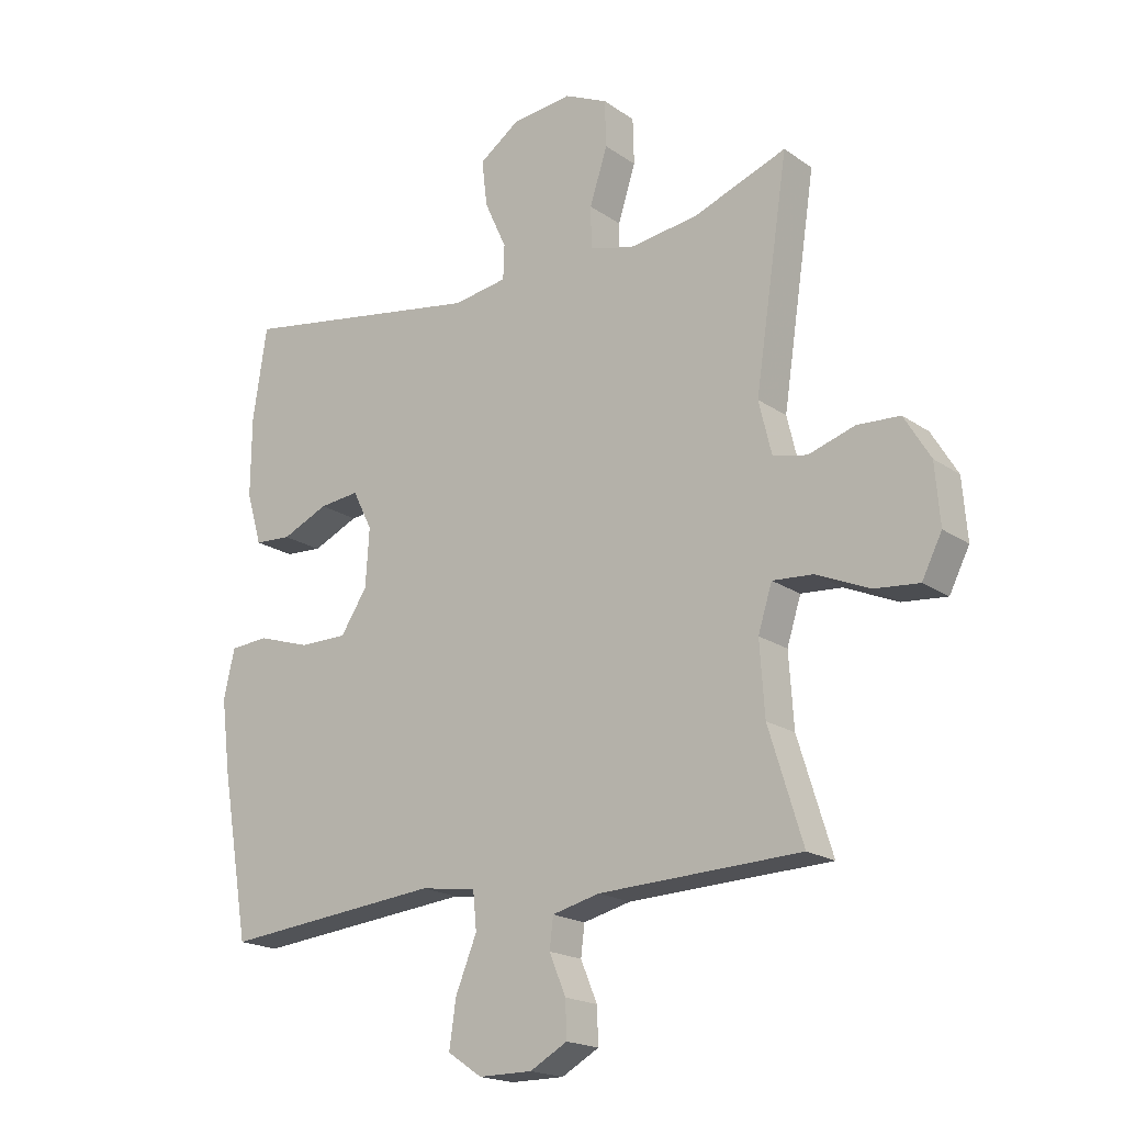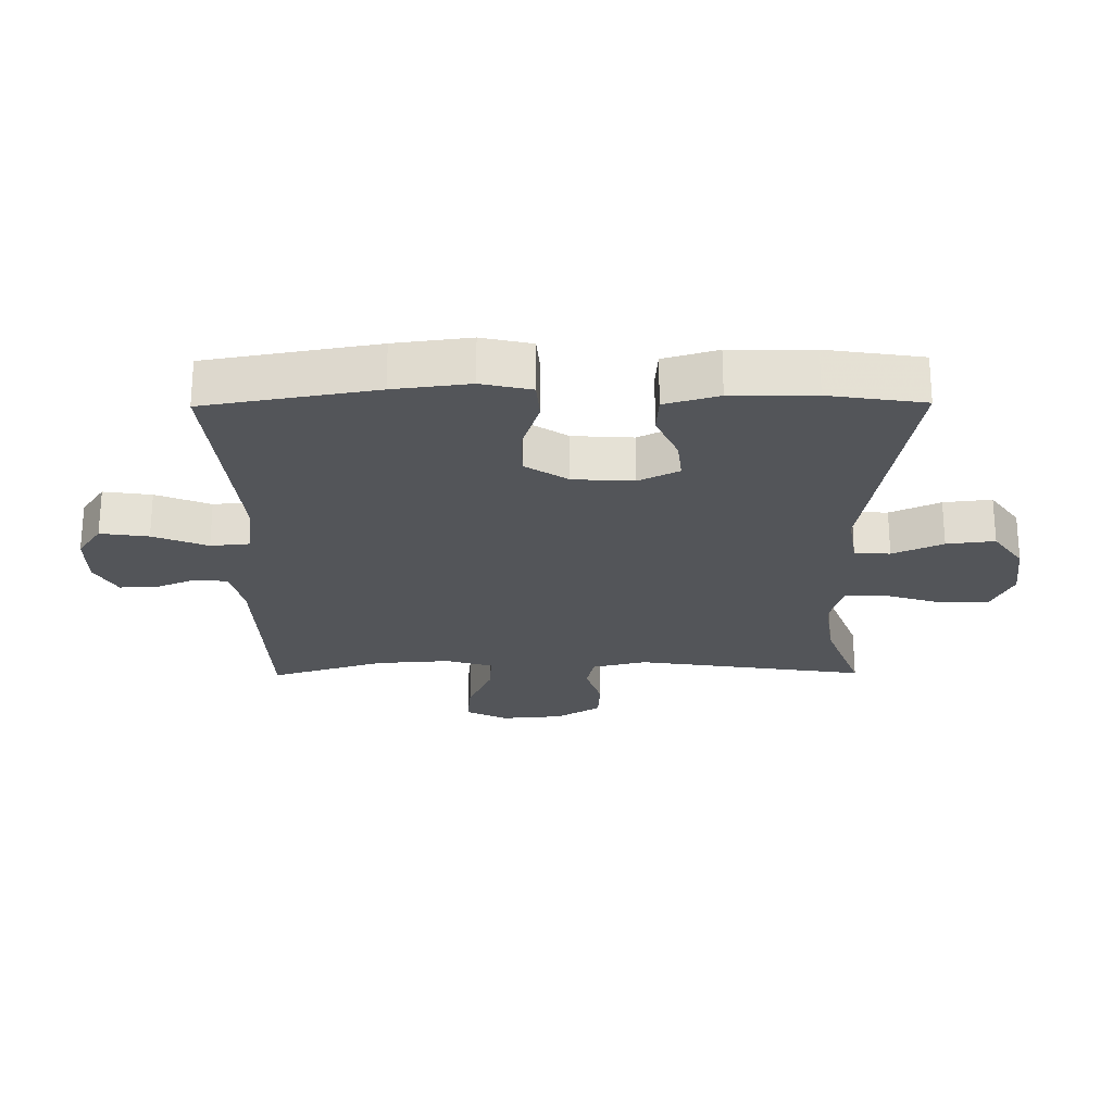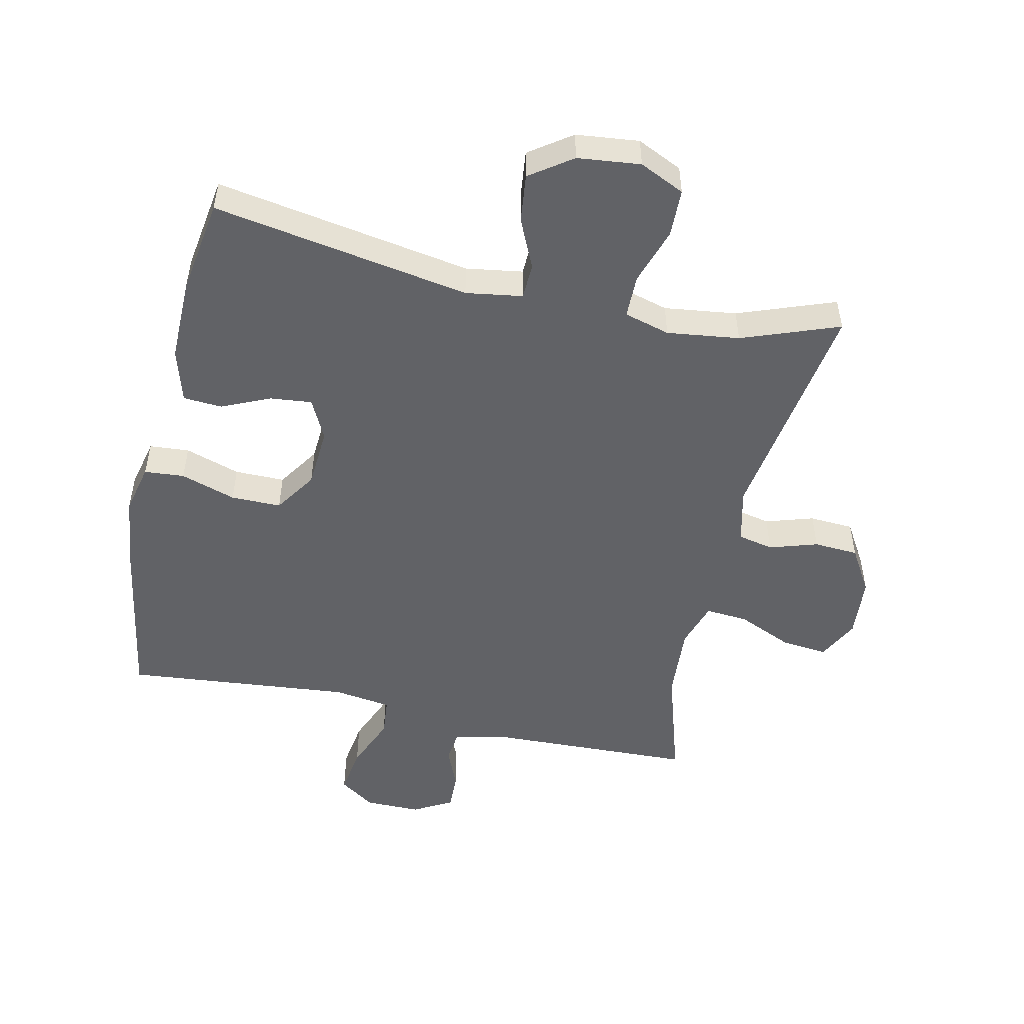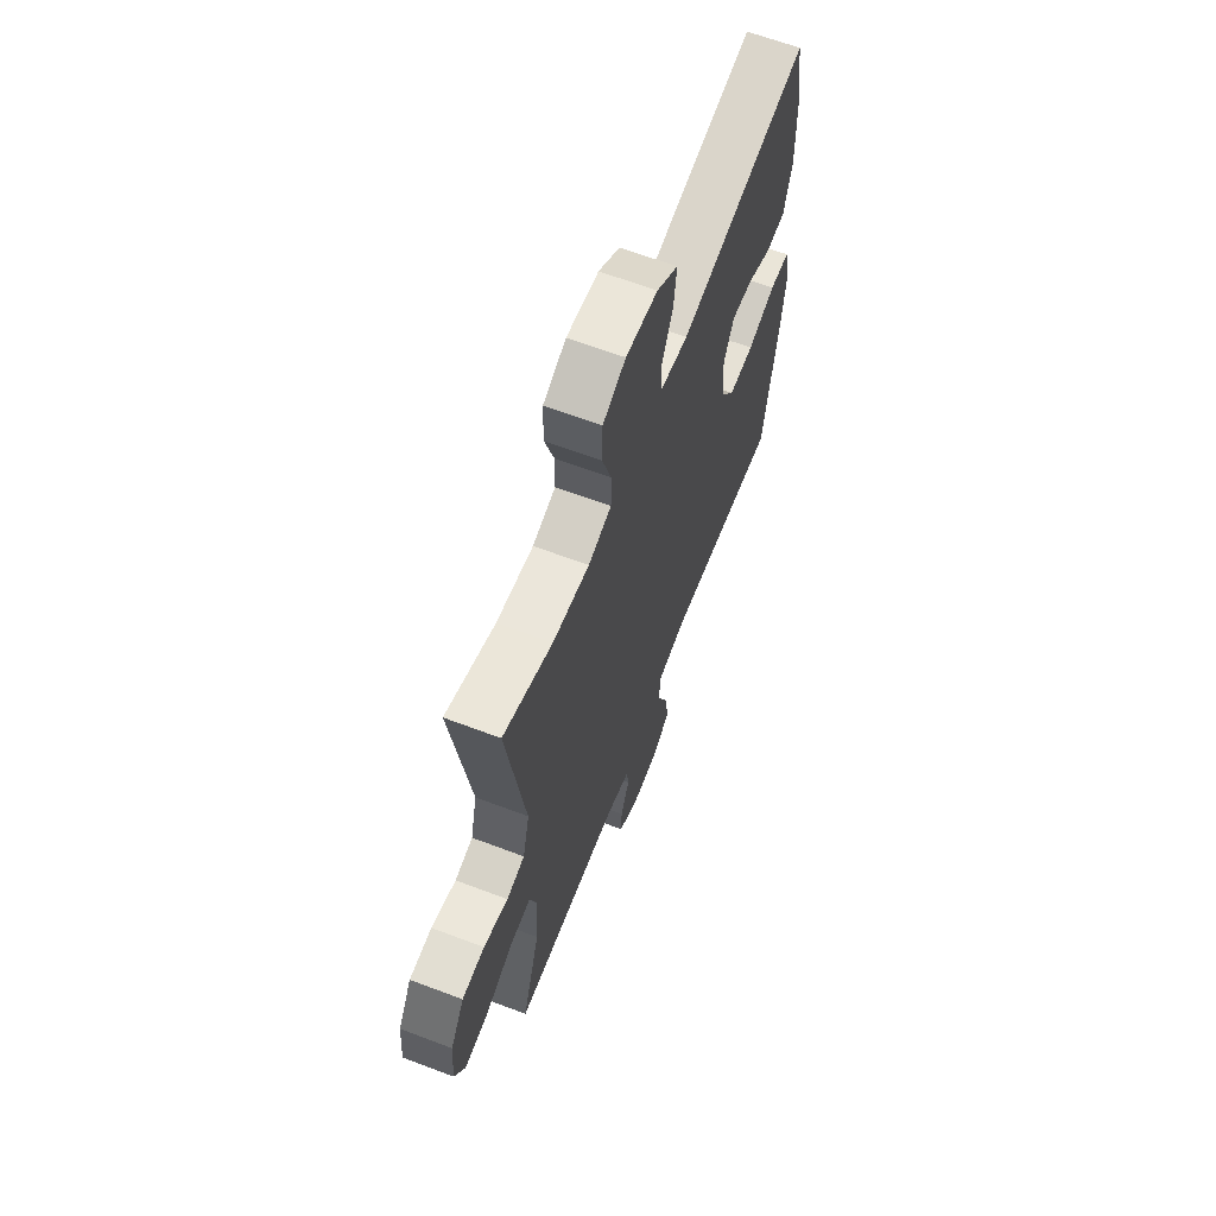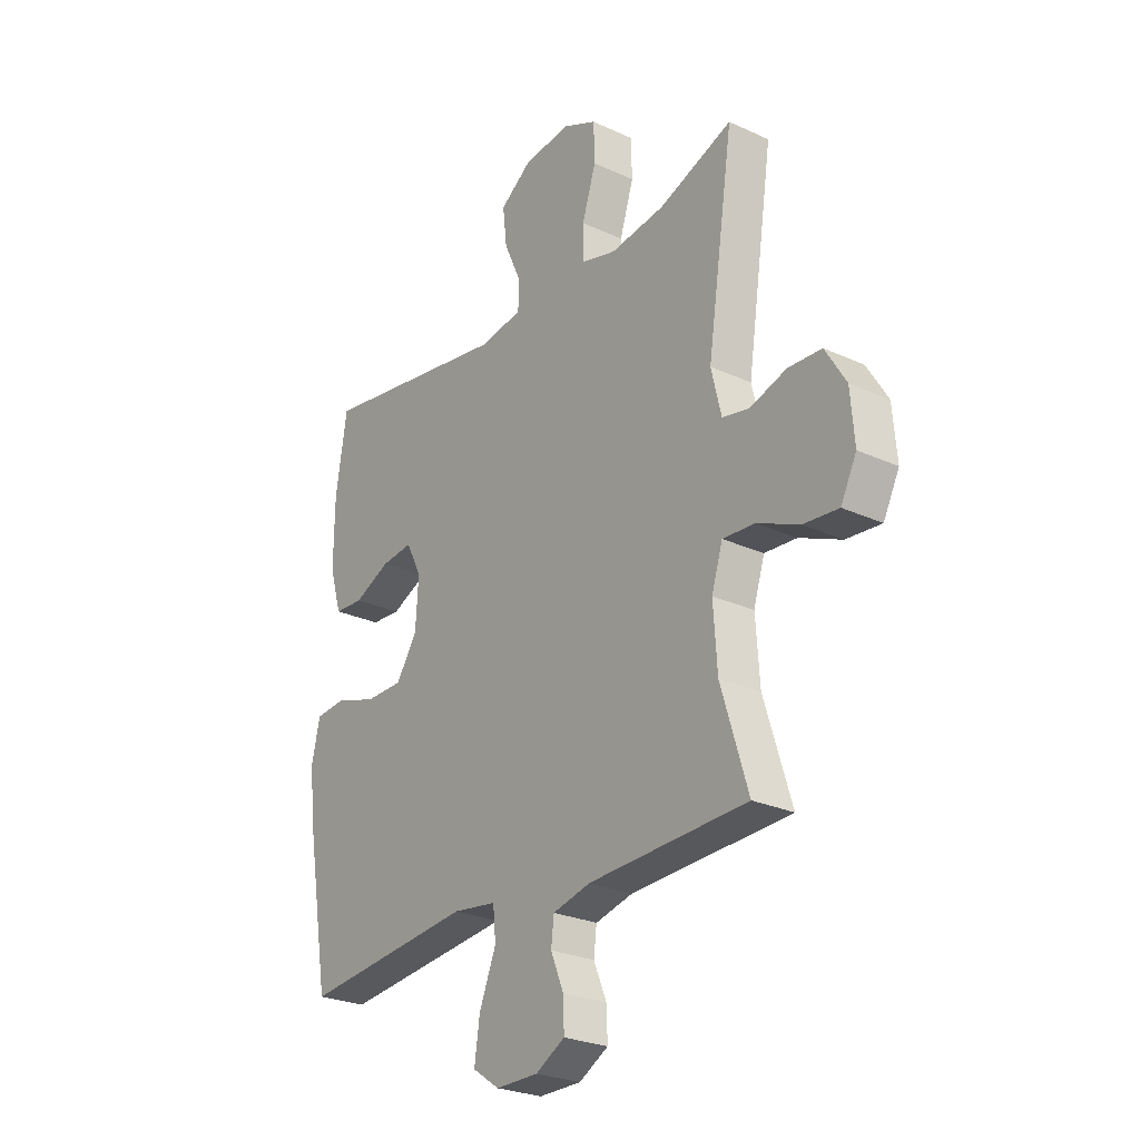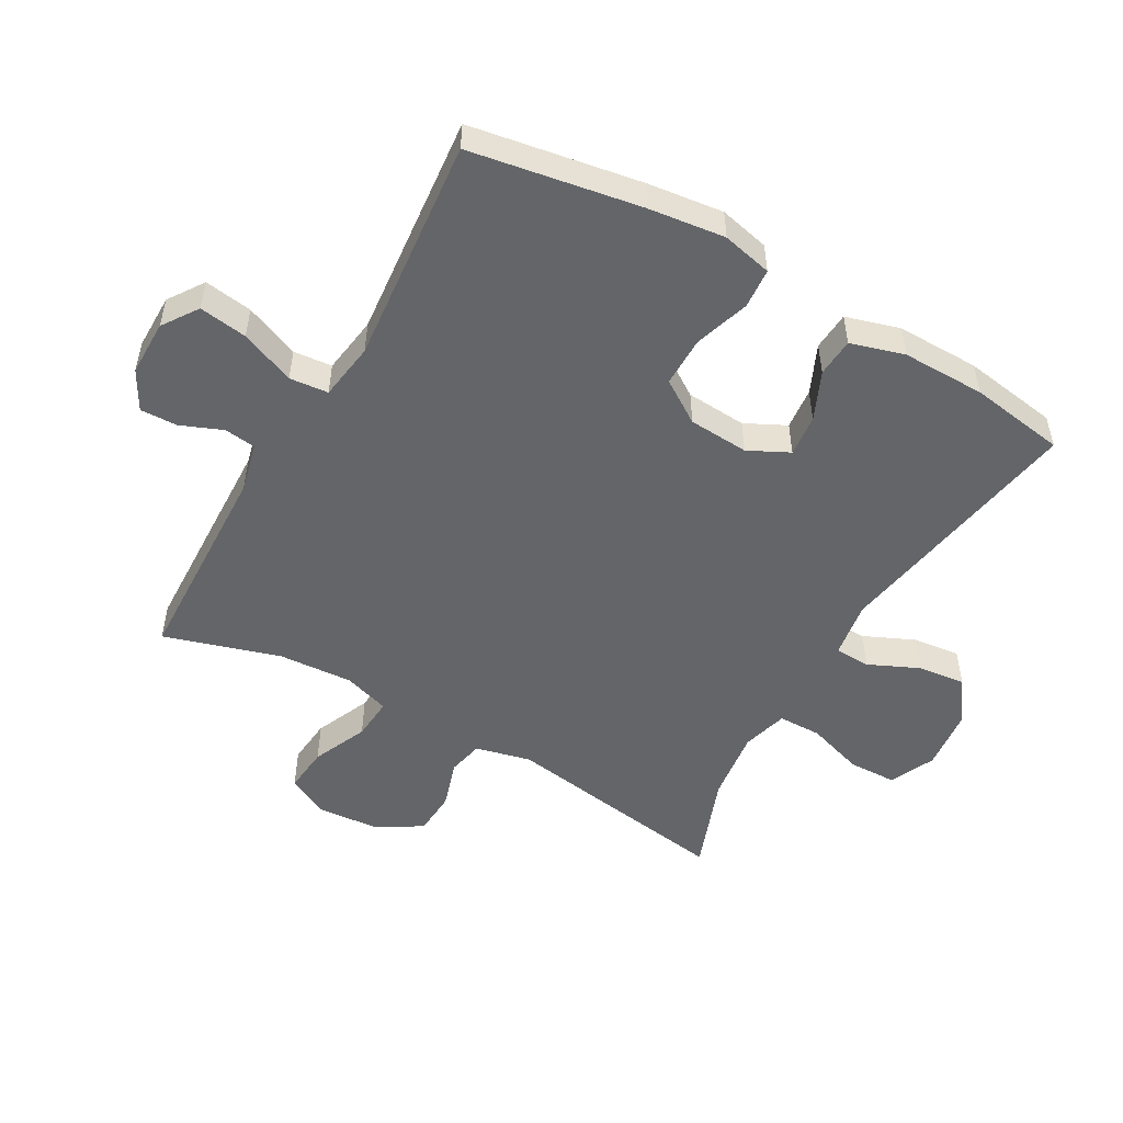
<metadata>
{"format":"obj","ext":"obj","renderer":"f3d","projection":"perspective","resolution":1024,"background":"white","views":[{"elev":-19.0,"azim":37.9,"up":"+Z"},{"elev":-24.1,"azim":-89.4,"up":"+Y"},{"elev":-50.7,"azim":-12.6,"up":"+Y"},{"elev":64.3,"azim":110.9,"up":"+Z"},{"elev":-26.1,"azim":53.9,"up":"+Z"},{"elev":-51.4,"azim":-119.7,"up":"+Y"}]}
</metadata>
<code>
v 0.5 0.07 0.5
v 0.445 0.07 0.135
v 0.466 0.07 0.048
v 0.522 0.07 0.036
v 0.598 0.07 0.06
v 0.668 0.07 0.056
v 0.711 0.07 -0.015
v 0.719 0.07 -0.113
v 0.686 0.07 -0.178
v 0.613 0.07 -0.171
v 0.526 0.07 -0.133
v 0.459 0.07 -0.128
v 0.436 0.07 -0.201
v 0.444 0.07 -0.319
v 0.5 0.07 -0.5
v 0.169 0.07 -0.512
v 0.091 0.07 -0.531
v 0.085 0.07 -0.581
v 0.112 0.07 -0.646
v 0.114 0.07 -0.705
v 0.053 0.07 -0.739
v -0.035 0.07 -0.739
v -0.091 0.07 -0.701
v -0.08 0.07 -0.625
v -0.045 0.07 -0.539
v -0.051 0.07 -0.478
v -0.142 0.07 -0.465
v -0.5 0.07 -0.5
v -0.546 0.07 -0.232
v -0.561 0.07 -0.112
v -0.543 0.07 -0.033
v -0.48 0.07 -0.028
v -0.393 0.07 -0.056
v -0.314 0.07 -0.056
v -0.27 0.07 0.011
v -0.264 0.07 0.106
v -0.296 0.07 0.17
v -0.362 0.07 0.163
v -0.438 0.07 0.129
v -0.499 0.07 0.133
v -0.524 0.07 0.218
v -0.523 0.07 0.349
v -0.5 0.07 0.5
v -0.095 0.07 0.432
v -0.006 0.07 0.446
v -0.004 0.07 0.502
v -0.04 0.07 0.581
v -0.049 0.07 0.657
v 0.017 0.07 0.704
v 0.116 0.07 0.715
v 0.187 0.07 0.682
v 0.189 0.07 0.606
v 0.16 0.07 0.516
v 0.161 0.07 0.448
v 0.233 0.07 0.428
v 0.347 0.07 0.443
v 0.5 0 0.5
v 0.445 0 0.135
v 0.466 0 0.048
v 0.522 0 0.036
v 0.598 0 0.06
v 0.668 0 0.056
v 0.711 0 -0.015
v 0.719 0 -0.113
v 0.686 0 -0.178
v 0.613 0 -0.171
v 0.526 0 -0.133
v 0.459 0 -0.128
v 0.436 0 -0.201
v 0.444 0 -0.319
v 0.5 0 -0.5
v 0.169 0 -0.512
v 0.091 0 -0.531
v 0.085 0 -0.581
v 0.112 0 -0.646
v 0.114 0 -0.705
v 0.053 0 -0.739
v -0.035 0 -0.739
v -0.091 0 -0.701
v -0.08 0 -0.625
v -0.045 0 -0.539
v -0.051 0 -0.478
v -0.142 0 -0.465
v -0.5 0 -0.5
v -0.546 0 -0.232
v -0.561 0 -0.112
v -0.543 0 -0.033
v -0.48 0 -0.028
v -0.393 0 -0.056
v -0.314 0 -0.056
v -0.27 0 0.011
v -0.264 0 0.106
v -0.296 0 0.17
v -0.362 0 0.163
v -0.438 0 0.129
v -0.499 0 0.133
v -0.524 0 0.218
v -0.523 0 0.349
v -0.5 0 0.5
v -0.095 0 0.432
v -0.006 0 0.446
v -0.004 0 0.502
v -0.04 0 0.581
v -0.049 0 0.657
v 0.017 0 0.704
v 0.116 0 0.715
v 0.187 0 0.682
v 0.189 0 0.606
v 0.16 0 0.516
v 0.161 0 0.448
v 0.233 0 0.428
v 0.347 0 0.443
f 51 52 53
f 50 51 53
f 49 50 53
f 48 49 53
f 47 48 53
f 46 47 53
f 45 46 53 54
f 44 45 54 55
f 42 43 44
f 41 42 44
f 40 41 44
f 39 40 44
f 38 39 44
f 37 38 44 55
f 31 32 33
f 30 31 33
f 29 30 33
f 28 29 33
f 27 28 33
f 26 27 33 34
f 23 24 25
f 22 23 25
f 21 22 25
f 20 21 25
f 19 20 25
f 18 19 25
f 17 18 25 26
f 26 34 35
f 17 26 35
f 16 17 35
f 9 10 11
f 8 9 11
f 7 8 11
f 6 7 11
f 5 6 11
f 4 5 11
f 3 4 11 12
f 2 3 12 13
f 56 1 2
f 56 2 13
f 55 56 13
f 37 55 13
f 36 37 13
f 16 35 36
f 15 16 36
f 14 15 36
f 13 14 36
f 109 108 107
f 109 107 106
f 109 106 105
f 109 105 104
f 109 104 103
f 109 103 102
f 110 109 102 101
f 111 110 101 100
f 100 99 98
f 100 98 97
f 100 97 96
f 100 96 95
f 100 95 94
f 111 100 94 93
f 89 88 87
f 89 87 86
f 89 86 85
f 89 85 84
f 89 84 83
f 90 89 83 82
f 81 80 79
f 81 79 78
f 81 78 77
f 81 77 76
f 81 76 75
f 81 75 74
f 82 81 74 73
f 91 90 82
f 91 82 73
f 91 73 72
f 67 66 65
f 67 65 64
f 67 64 63
f 67 63 62
f 67 62 61
f 67 61 60
f 68 67 60 59
f 69 68 59 58
f 58 57 112
f 69 58 112
f 69 112 111
f 69 111 93
f 69 93 92
f 92 91 72
f 92 72 71
f 92 71 70
f 92 70 69
f 1 57 58 2
f 2 58 59 3
f 3 59 60 4
f 4 60 61 5
f 5 61 62 6
f 6 62 63 7
f 7 63 64 8
f 8 64 65 9
f 9 65 66 10
f 10 66 67 11
f 11 67 68 12
f 12 68 69 13
f 13 69 70 14
f 14 70 71 15
f 15 71 72 16
f 16 72 73 17
f 17 73 74 18
f 18 74 75 19
f 19 75 76 20
f 20 76 77 21
f 21 77 78 22
f 22 78 79 23
f 23 79 80 24
f 24 80 81 25
f 25 81 82 26
f 26 82 83 27
f 27 83 84 28
f 28 84 85 29
f 29 85 86 30
f 30 86 87 31
f 31 87 88 32
f 32 88 89 33
f 33 89 90 34
f 34 90 91 35
f 35 91 92 36
f 36 92 93 37
f 37 93 94 38
f 38 94 95 39
f 39 95 96 40
f 40 96 97 41
f 41 97 98 42
f 42 98 99 43
f 43 99 100 44
f 44 100 101 45
f 45 101 102 46
f 46 102 103 47
f 47 103 104 48
f 48 104 105 49
f 49 105 106 50
f 50 106 107 51
f 51 107 108 52
f 52 108 109 53
f 53 109 110 54
f 54 110 111 55
f 55 111 112 56
f 56 112 57 1

</code>
